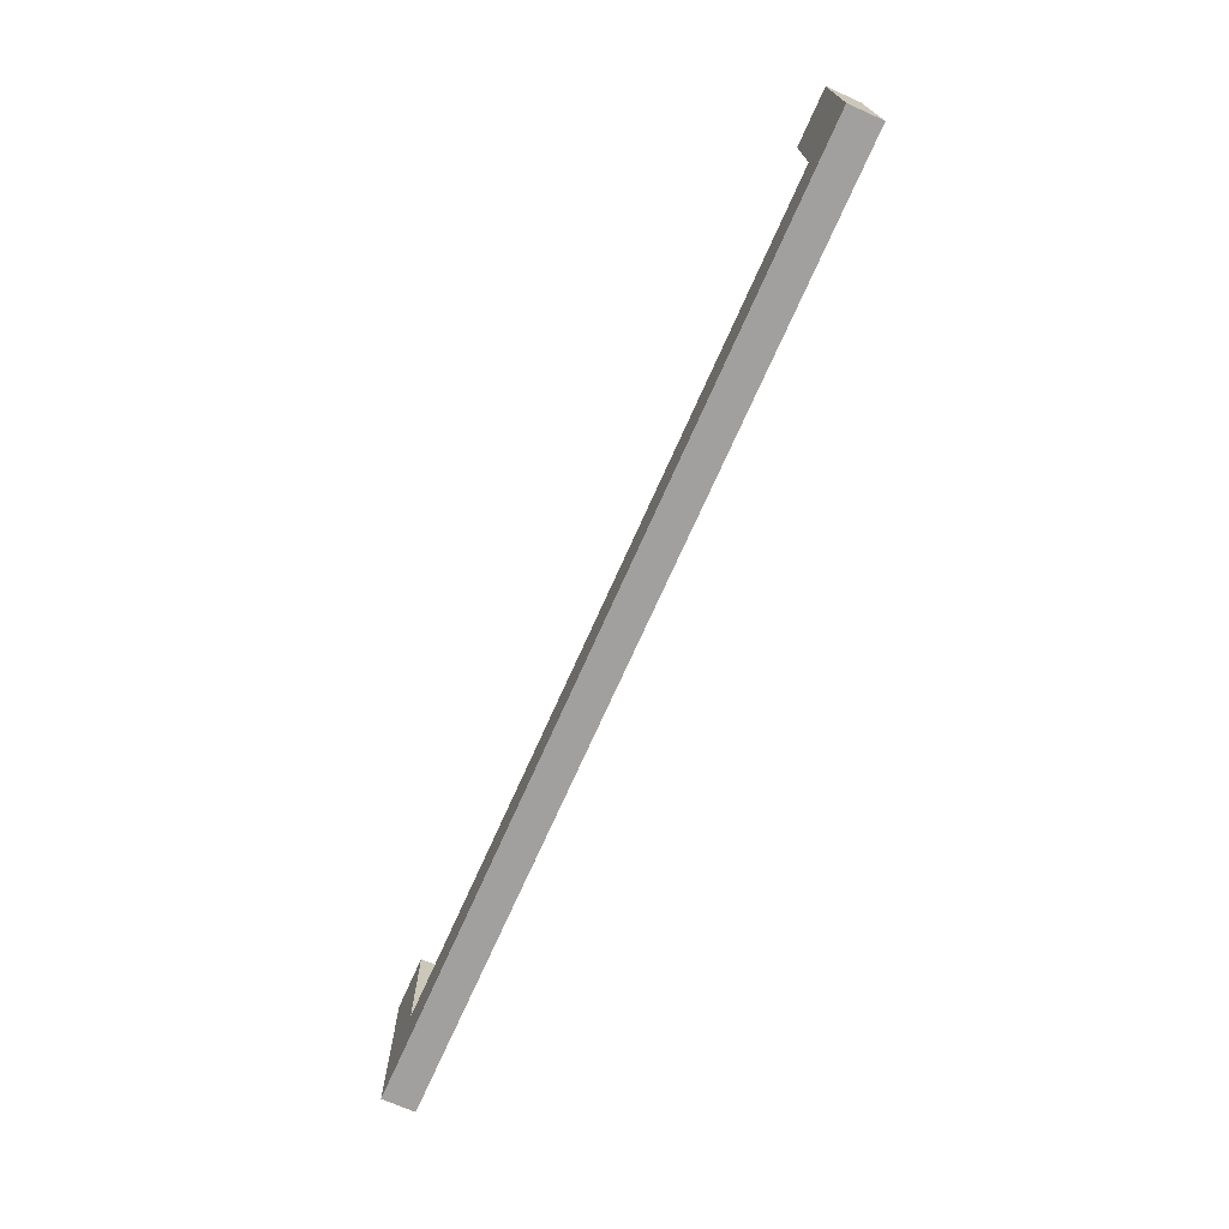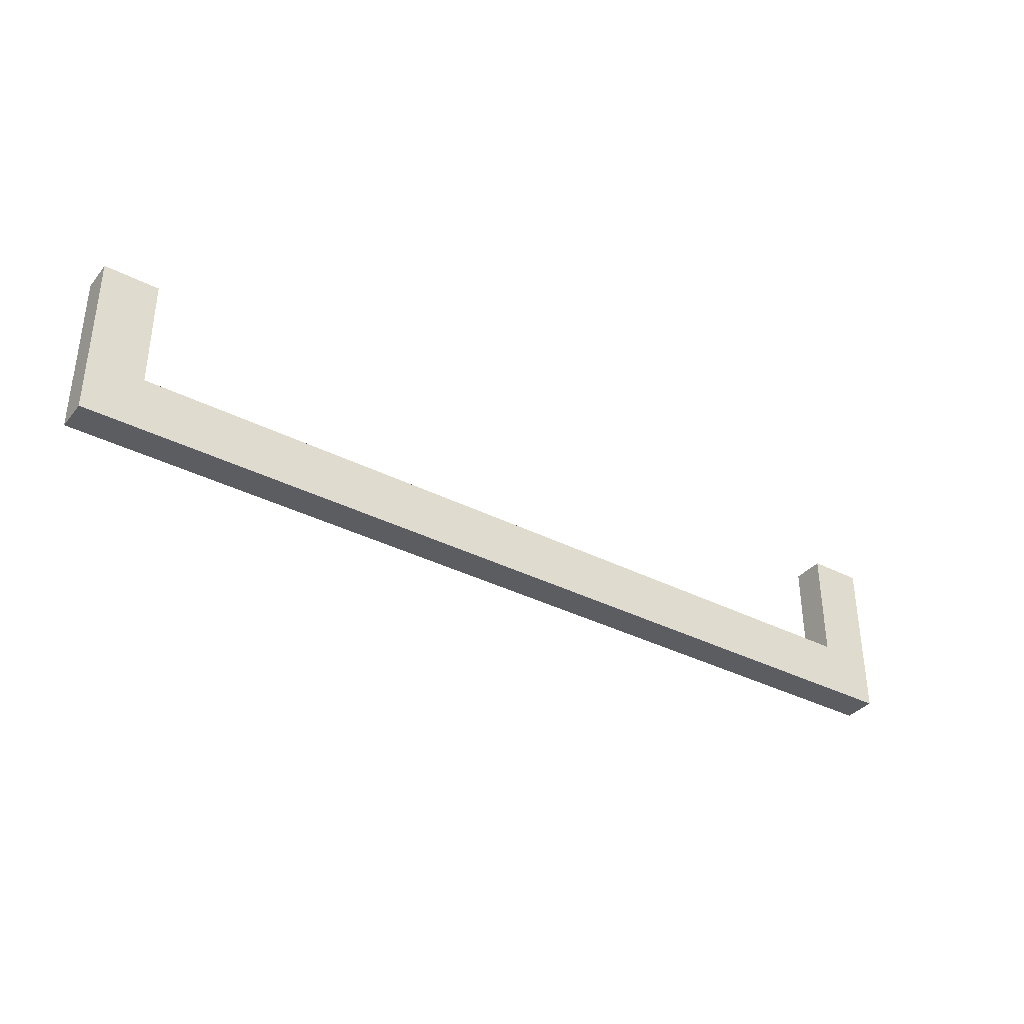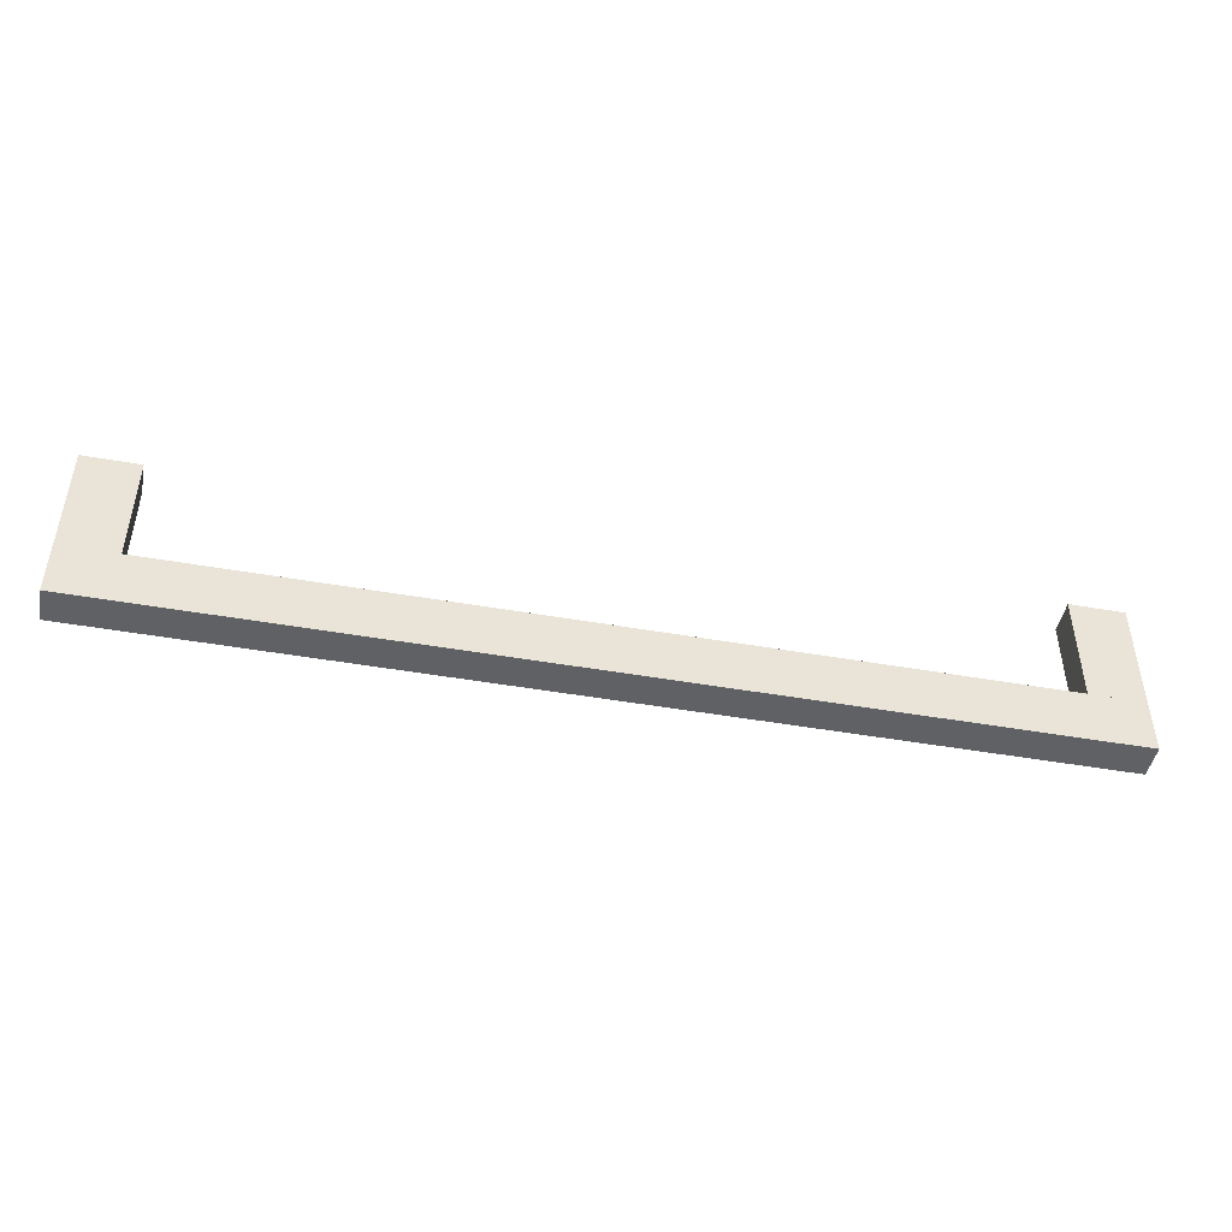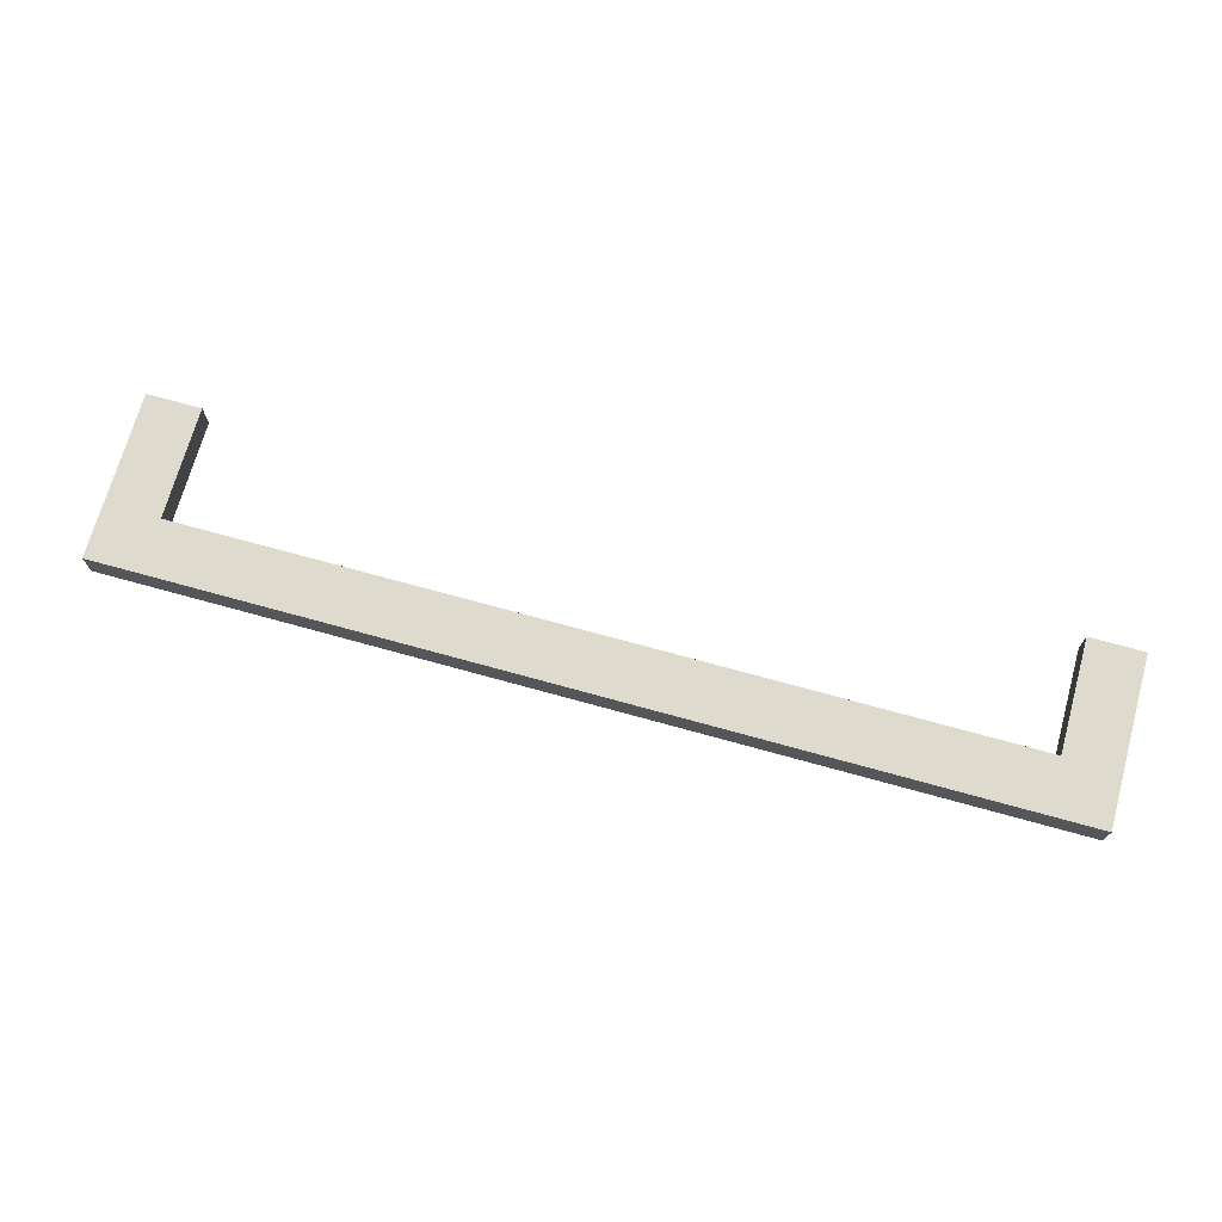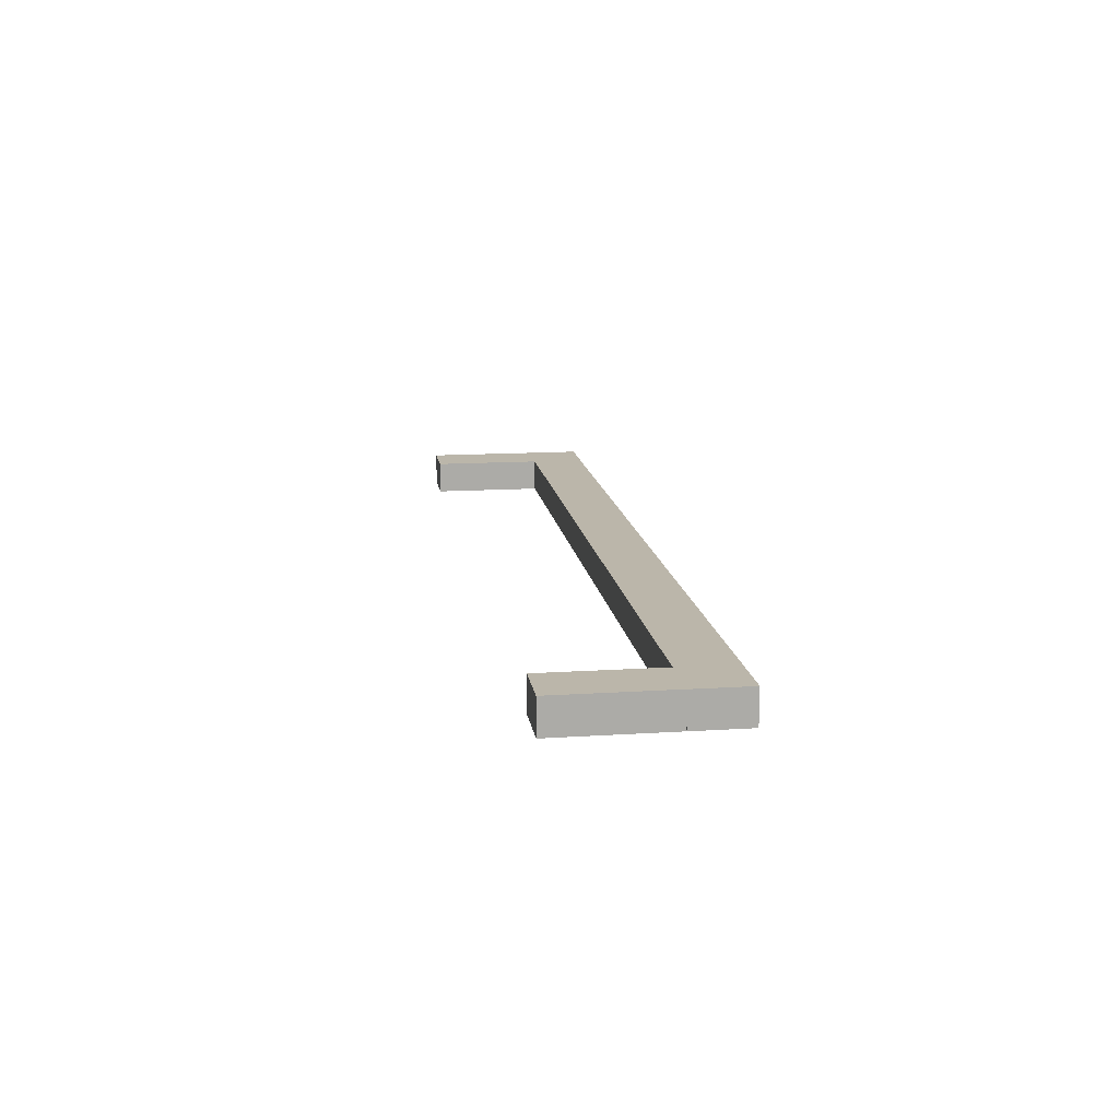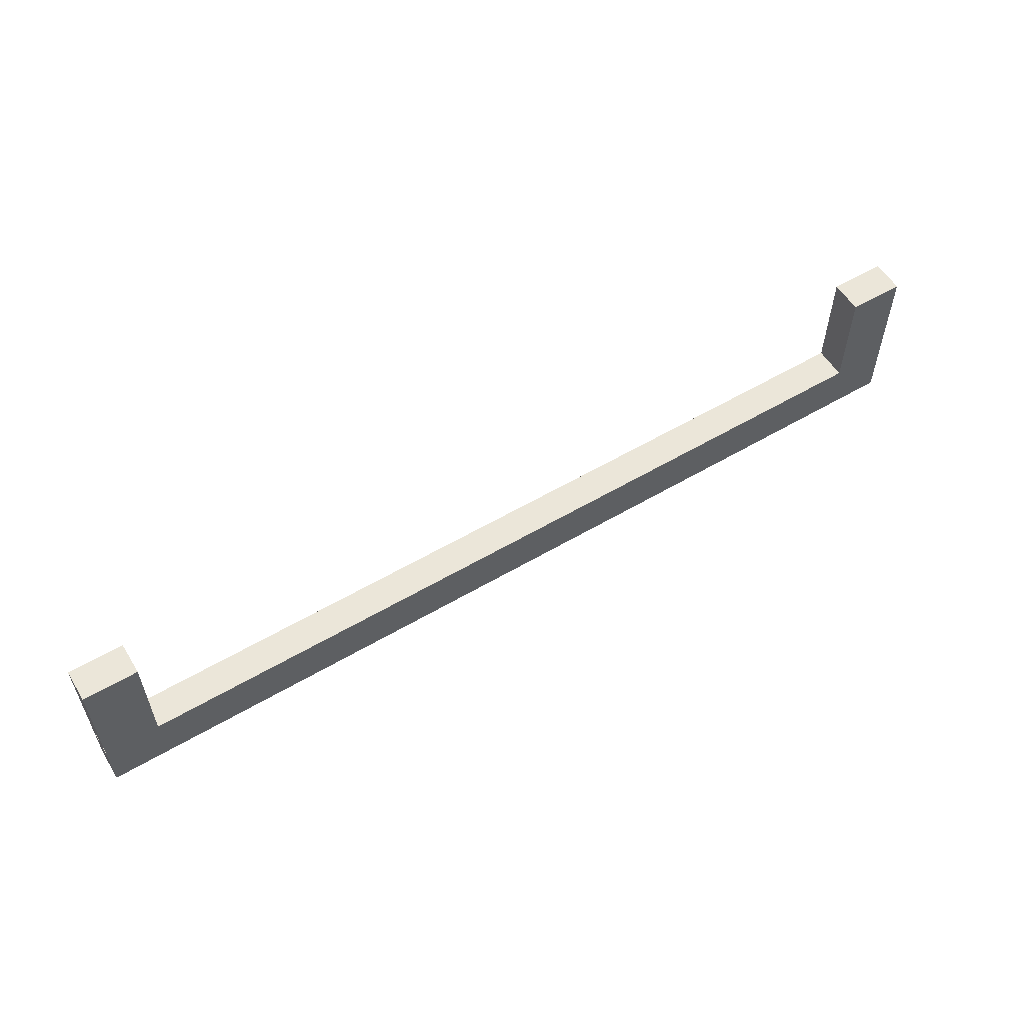
<metadata>
{"format":"obj","ext":"obj","renderer":"f3d","projection":"perspective","resolution":1024,"background":"white","views":[{"elev":-71.9,"azim":66.0,"up":"+Y"},{"elev":-35.9,"azim":146.1,"up":"+Y"},{"elev":-46.2,"azim":-11.4,"up":"+Y"},{"elev":71.1,"azim":15.5,"up":"+Z"},{"elev":14.1,"azim":-98.1,"up":"+Z"},{"elev":56.9,"azim":148.5,"up":"+Y"}]}
</metadata>
<code>
o right_edge
v 0.677 -0.305 0.314
v -0.767 -0.305 0.314
v -0.7672 -0.395 0.314
v -0.767 -0.12 0.314
v 0.677 -0.12 0.314
v -0.767 -0.305 0.26
v -0.7672 -0.305 0.314
v -0.767 -0.12 0.26
v 0.677 -0.305 0.26
v -0.677 -0.305 0.314
v -0.677 -0.12 0.314
v -0.7672 -0.395 0.26
v 0.677 -0.12 0.26
v -0.677 -0.305 0.26
v -0.7672 -0.305 0.26
v -0.677 -0.12 0.26
v 0.767 -0.305 0.314
v 0.7672 -0.395 0.314
v 0.767 -0.12 0.314
v 0.7672 -0.305 0.314
v 0.767 -0.305 0.26
v 0.7672 -0.395 0.26
v 0.767 -0.12 0.26
v 0.7672 -0.305 0.26
v 0.677 -0.305 0.314
v 0.677 -0.305 0.26
v 0.767 -0.305 0.26
v 0.767 -0.305 0.314
v -0.767 -0.305 0.26
v -0.677 -0.305 0.26
v -0.767 -0.305 0.26
v -0.767 -0.305 0.314
v -0.677 -0.305 0.314
v -0.677 -0.305 0.314
v -0.767 -0.305 0.26
v -0.677 -0.305 0.314
v -0.677 -0.305 0.314
v -0.767 -0.305 0.26
f 25 5 13 26
f 13 23 27 26
f 9 26 27 21
f 27 23 19 28
f 28 19 5 25
f 25 1 17 28
f 23 13 5 19
f 3 7 15 12
f 30 26 9 21 27 24 22 12 15 29 35 6 14
f 29 31 38 35
f 14 6 35 38 31 30
f 22 24 20 18
f 32 7 3 18 20 28 17 1 25 33 36 10 2
f 34 32 2 10 36 37
f 36 33 34 37
f 12 22 18 3
f 29 15 7 32
f 25 26 30 33
f 20 24 27 28
f 32 4 8 29
f 31 29 8 16 30
f 30 16 11 33
f 33 11 4 32 34
f 16 8 4 11

</code>
